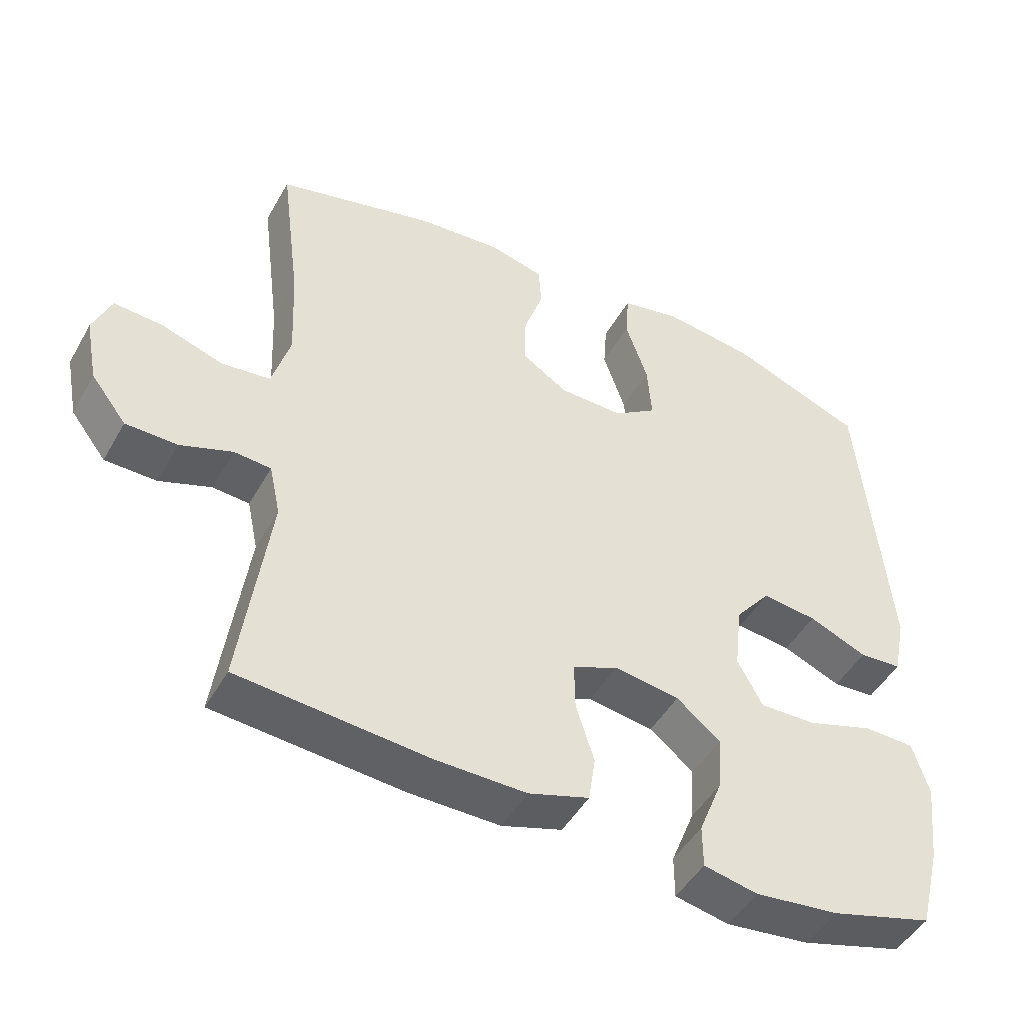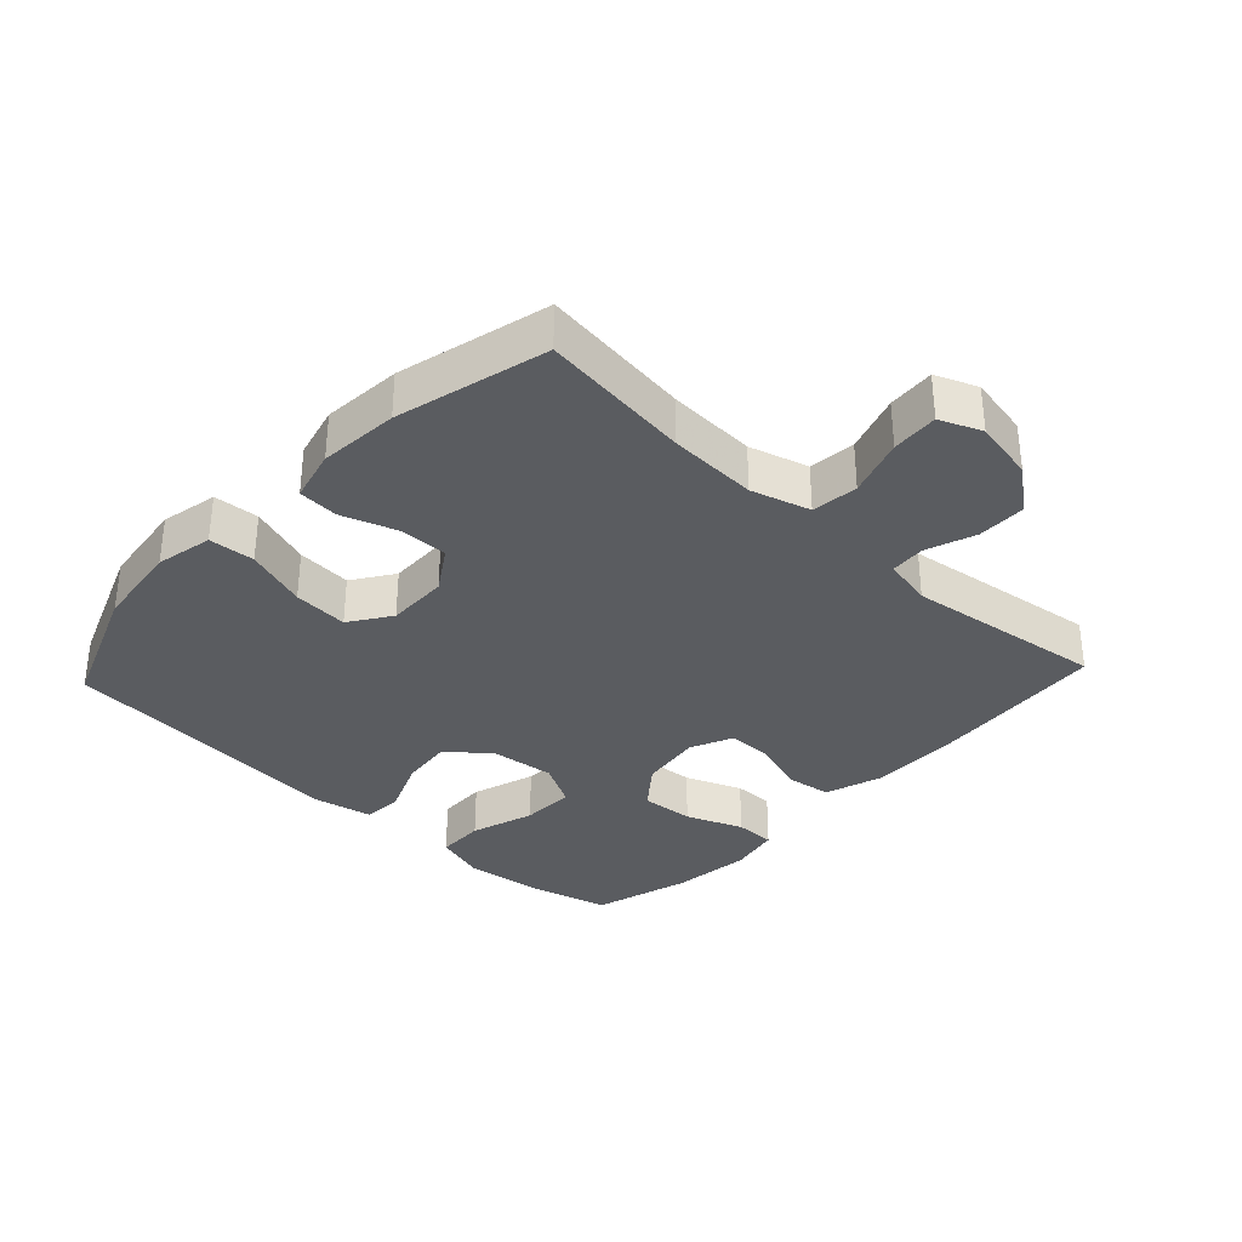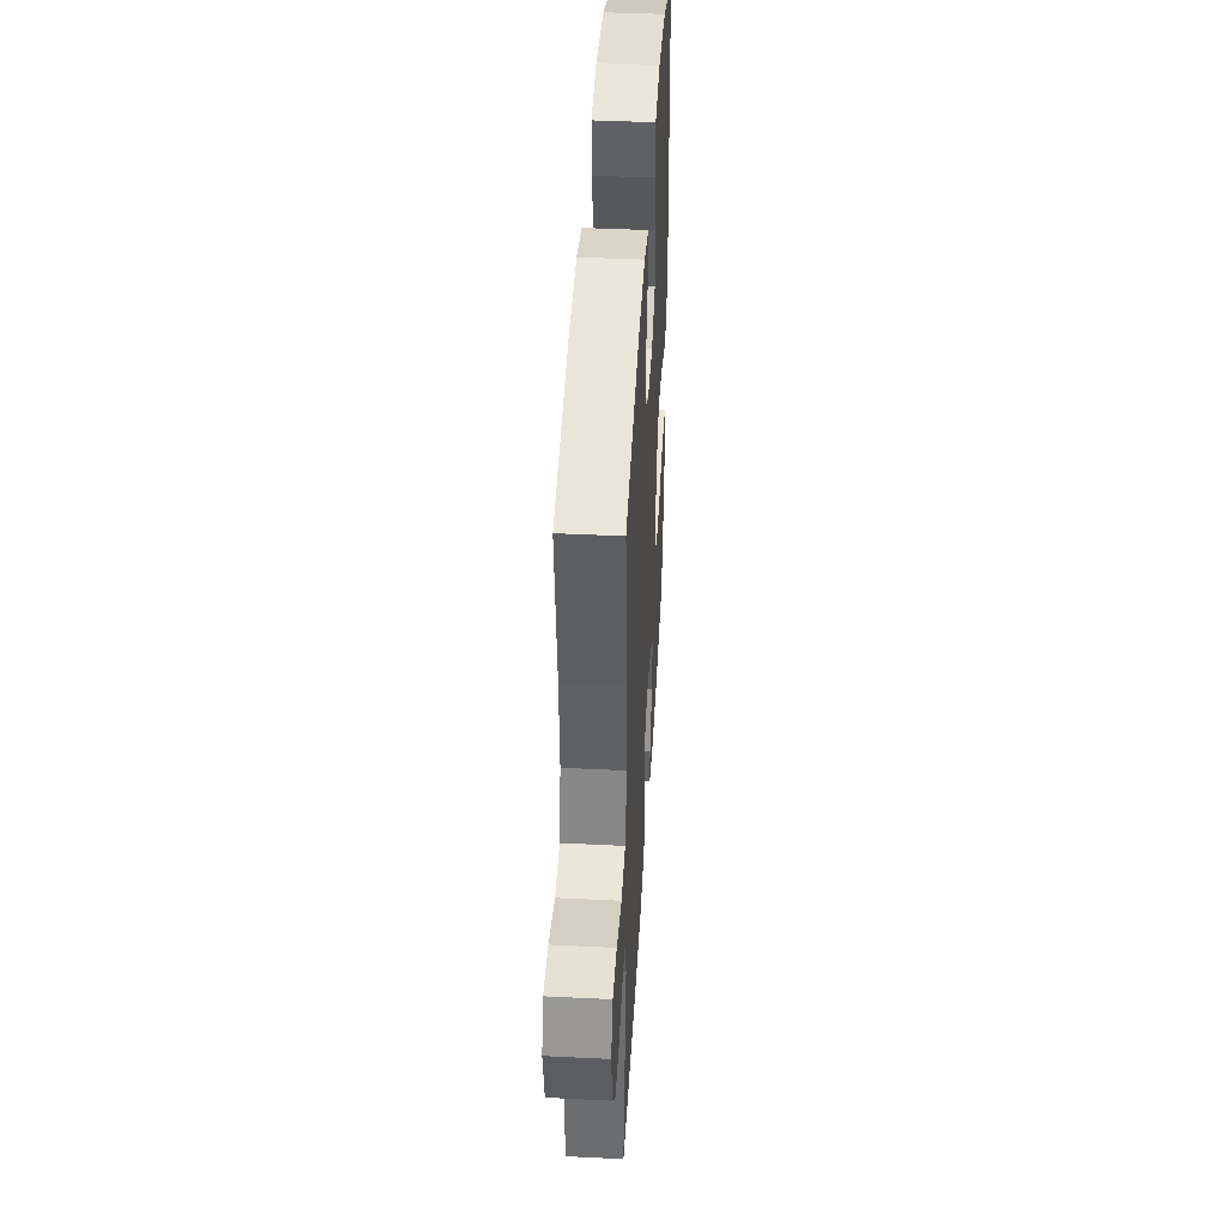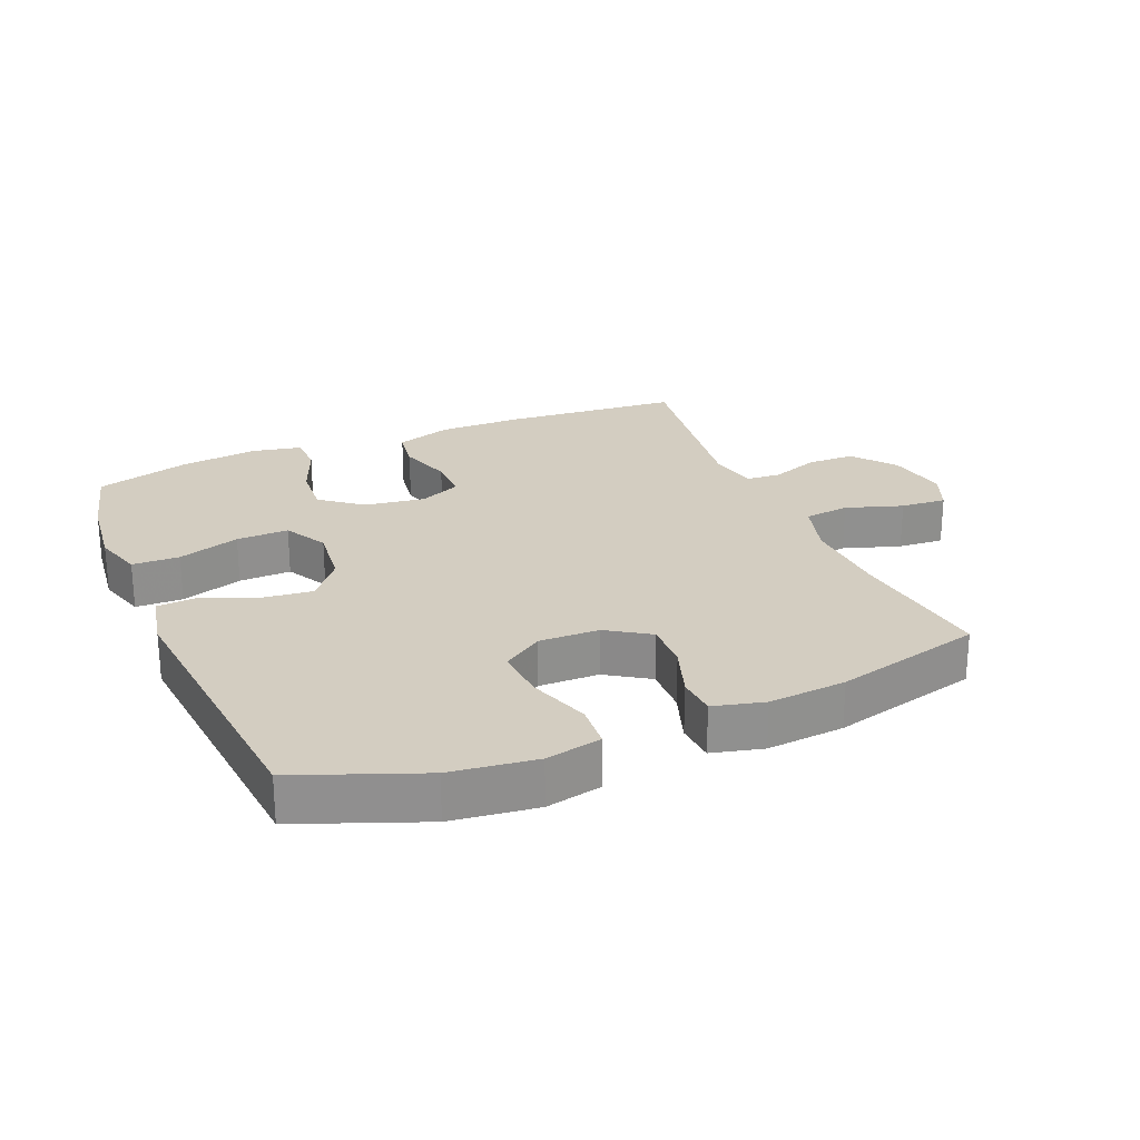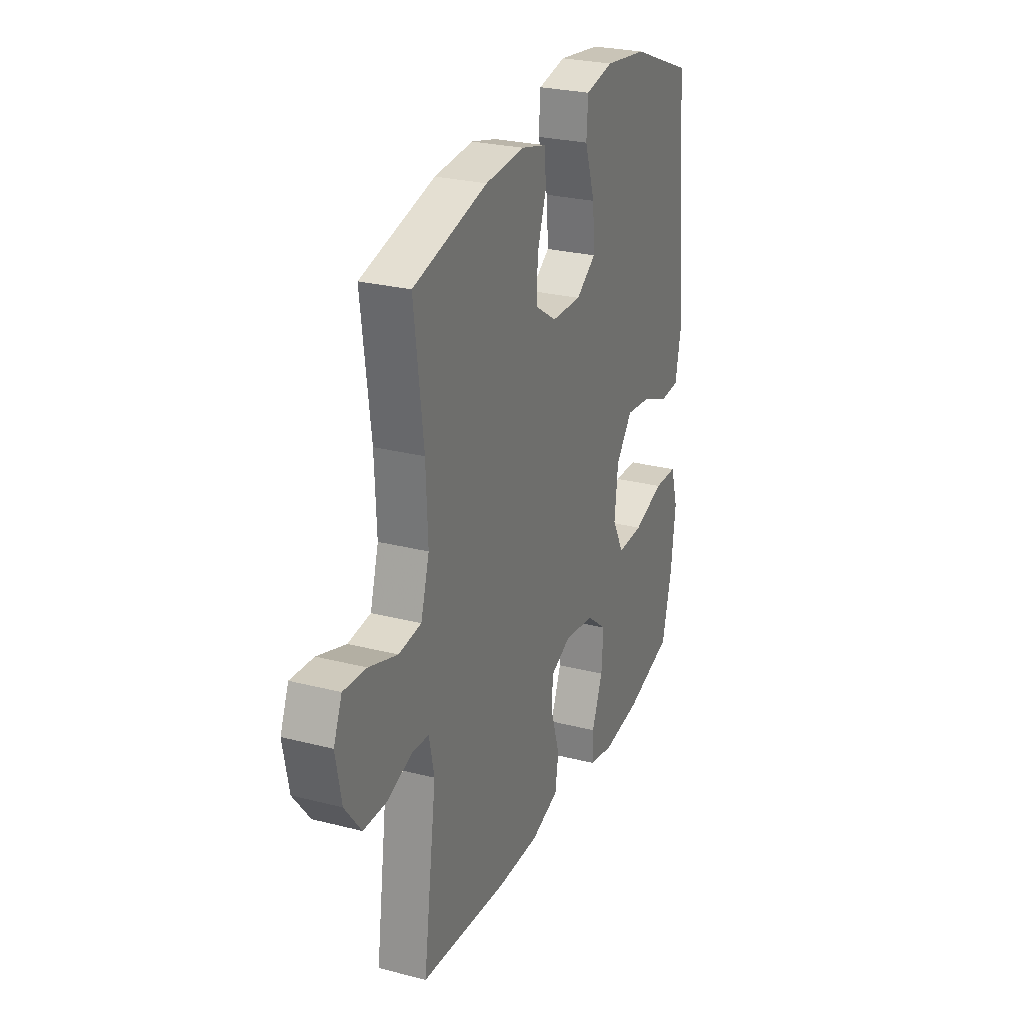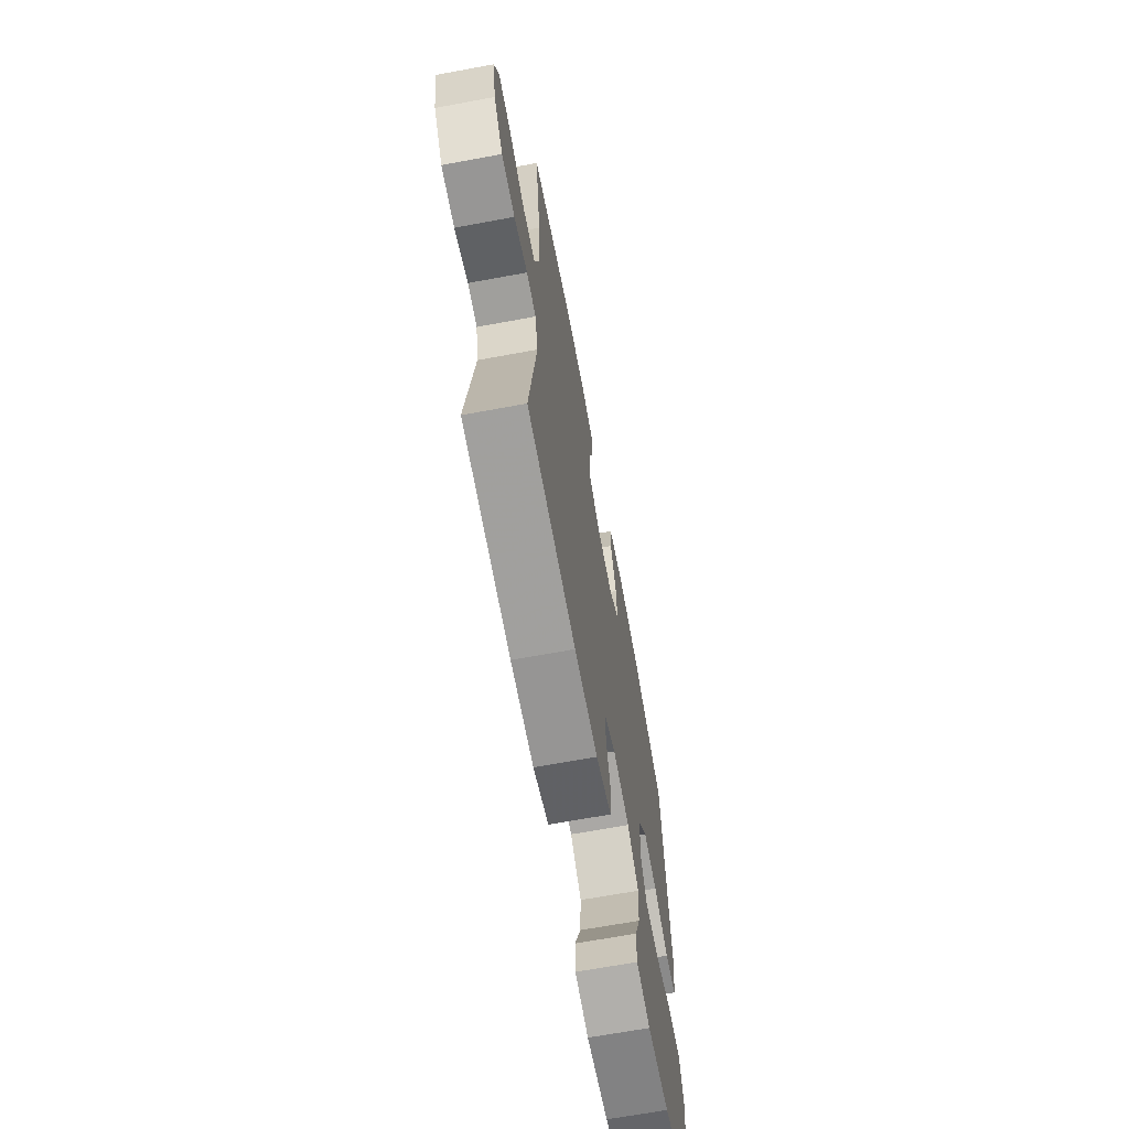
<metadata>
{"format":"obj","ext":"obj","renderer":"f3d","projection":"perspective","resolution":1024,"background":"white","views":[{"elev":-47.4,"azim":151.7,"up":"+Z"},{"elev":-33.9,"azim":46.9,"up":"+Y"},{"elev":43.5,"azim":93.3,"up":"+Z"},{"elev":24.8,"azim":-22.9,"up":"+Y"},{"elev":26.5,"azim":112.0,"up":"+Z"},{"elev":-67.1,"azim":100.5,"up":"+Z"}]}
</metadata>
<code>
v -0.5 0.07 -0.5
v -0.531 0.07 -0.378
v -0.545 0.07 -0.26
v -0.522 0.07 -0.184
v -0.449 0.07 -0.182
v -0.353 0.07 -0.213
v -0.272 0.07 -0.215
v -0.236 0.07 -0.148
v -0.247 0.07 -0.052
v -0.298 0.07 0.011
v -0.377 0.07 0.002
v -0.461 0.07 -0.033
v -0.522 0.07 -0.029
v -0.54 0.07 0.06
v -0.5 0.07 0.5
v -0.308 0.07 0.575
v -0.176 0.07 0.592
v -0.09 0.07 0.574
v -0.085 0.07 0.505
v -0.117 0.07 0.411
v -0.123 0.07 0.328
v -0.061 0.07 0.286
v 0.032 0.07 0.288
v 0.098 0.07 0.331
v 0.096 0.07 0.405
v 0.068 0.07 0.487
v 0.072 0.07 0.548
v 0.151 0.07 0.568
v 0.271 0.07 0.558
v 0.5 0.07 0.5
v 0.471 0.07 0.272
v 0.465 0.07 0.138
v 0.491 0.07 0.049
v 0.561 0.07 0.041
v 0.649 0.07 0.07
v 0.72 0.07 0.075
v 0.746 0.07 0.012
v 0.728 0.07 -0.081
v 0.677 0.07 -0.147
v 0.603 0.07 -0.148
v 0.528 0.07 -0.121
v 0.475 0.07 -0.125
v 0.459 0.07 -0.2
v 0.5 0.07 -0.5
v 0.227 0.07 -0.523
v 0.097 0.07 -0.524
v 0.01 0.07 -0.496
v 0 0.07 -0.43
v 0.026 0.07 -0.347
v 0.027 0.07 -0.279
v -0.038 0.07 -0.25
v -0.132 0.07 -0.264
v -0.195 0.07 -0.314
v -0.189 0.07 -0.394
v -0.155 0.07 -0.479
v -0.155 0.07 -0.54
v -0.232 0.07 -0.556
v -0.353 0.07 -0.542
v -0.5 0 -0.5
v -0.531 0 -0.378
v -0.545 0 -0.26
v -0.522 0 -0.184
v -0.449 0 -0.182
v -0.353 0 -0.213
v -0.272 0 -0.215
v -0.236 0 -0.148
v -0.247 0 -0.052
v -0.298 0 0.011
v -0.377 0 0.002
v -0.461 0 -0.033
v -0.522 0 -0.029
v -0.54 0 0.06
v -0.5 0 0.5
v -0.308 0 0.575
v -0.176 0 0.592
v -0.09 0 0.574
v -0.085 0 0.505
v -0.117 0 0.411
v -0.123 0 0.328
v -0.061 0 0.286
v 0.032 0 0.288
v 0.098 0 0.331
v 0.096 0 0.405
v 0.068 0 0.487
v 0.072 0 0.548
v 0.151 0 0.568
v 0.271 0 0.558
v 0.5 0 0.5
v 0.471 0 0.272
v 0.465 0 0.138
v 0.491 0 0.049
v 0.561 0 0.041
v 0.649 0 0.07
v 0.72 0 0.075
v 0.746 0 0.012
v 0.728 0 -0.081
v 0.677 0 -0.147
v 0.603 0 -0.148
v 0.528 0 -0.121
v 0.475 0 -0.125
v 0.459 0 -0.2
v 0.5 0 -0.5
v 0.227 0 -0.523
v 0.097 0 -0.524
v 0.01 0 -0.496
v 0 0 -0.43
v 0.026 0 -0.347
v 0.027 0 -0.279
v -0.038 0 -0.25
v -0.132 0 -0.264
v -0.195 0 -0.314
v -0.189 0 -0.394
v -0.155 0 -0.479
v -0.155 0 -0.54
v -0.232 0 -0.556
v -0.353 0 -0.542
f 54 55 56 57
f 53 54 57 58
f 46 47 48 49
f 46 49 50
f 43 44 45 46
f 42 43 46 50
f 38 39 40 41
f 38 41 42
f 37 38 42
f 34 35 36 37
f 33 34 37 42
f 32 33 42 50
f 28 29 30 31
f 25 26 27 28
f 24 25 28 31
f 23 24 31 32
f 17 18 19 20
f 17 20 21
f 16 17 21
f 15 16 21
f 14 15 21 22
f 11 12 13 14
f 10 11 14 22
f 3 4 5 6
f 3 6 7
f 2 3 7
f 53 58 1 2
f 52 53 2 7
f 51 52 7 8
f 50 51 8 9
f 22 23 32 50
f 9 10 22 50
f 115 114 113 112
f 116 115 112 111
f 107 106 105 104
f 108 107 104
f 104 103 102 101
f 108 104 101 100
f 99 98 97 96
f 100 99 96
f 100 96 95
f 95 94 93 92
f 100 95 92 91
f 108 100 91 90
f 89 88 87 86
f 86 85 84 83
f 89 86 83 82
f 90 89 82 81
f 78 77 76 75
f 79 78 75
f 79 75 74
f 79 74 73
f 80 79 73 72
f 72 71 70 69
f 80 72 69 68
f 64 63 62 61
f 65 64 61
f 65 61 60
f 60 59 116 111
f 65 60 111 110
f 66 65 110 109
f 67 66 109 108
f 108 90 81 80
f 108 80 68 67
f 1 59 60 2
f 2 60 61 3
f 3 61 62 4
f 4 62 63 5
f 5 63 64 6
f 6 64 65 7
f 7 65 66 8
f 8 66 67 9
f 9 67 68 10
f 10 68 69 11
f 11 69 70 12
f 12 70 71 13
f 13 71 72 14
f 14 72 73 15
f 15 73 74 16
f 16 74 75 17
f 17 75 76 18
f 18 76 77 19
f 19 77 78 20
f 20 78 79 21
f 21 79 80 22
f 22 80 81 23
f 23 81 82 24
f 24 82 83 25
f 25 83 84 26
f 26 84 85 27
f 27 85 86 28
f 28 86 87 29
f 29 87 88 30
f 30 88 89 31
f 31 89 90 32
f 32 90 91 33
f 33 91 92 34
f 34 92 93 35
f 35 93 94 36
f 36 94 95 37
f 37 95 96 38
f 38 96 97 39
f 39 97 98 40
f 40 98 99 41
f 41 99 100 42
f 42 100 101 43
f 43 101 102 44
f 44 102 103 45
f 45 103 104 46
f 46 104 105 47
f 47 105 106 48
f 48 106 107 49
f 49 107 108 50
f 50 108 109 51
f 51 109 110 52
f 52 110 111 53
f 53 111 112 54
f 54 112 113 55
f 55 113 114 56
f 56 114 115 57
f 57 115 116 58
f 58 116 59 1

</code>
